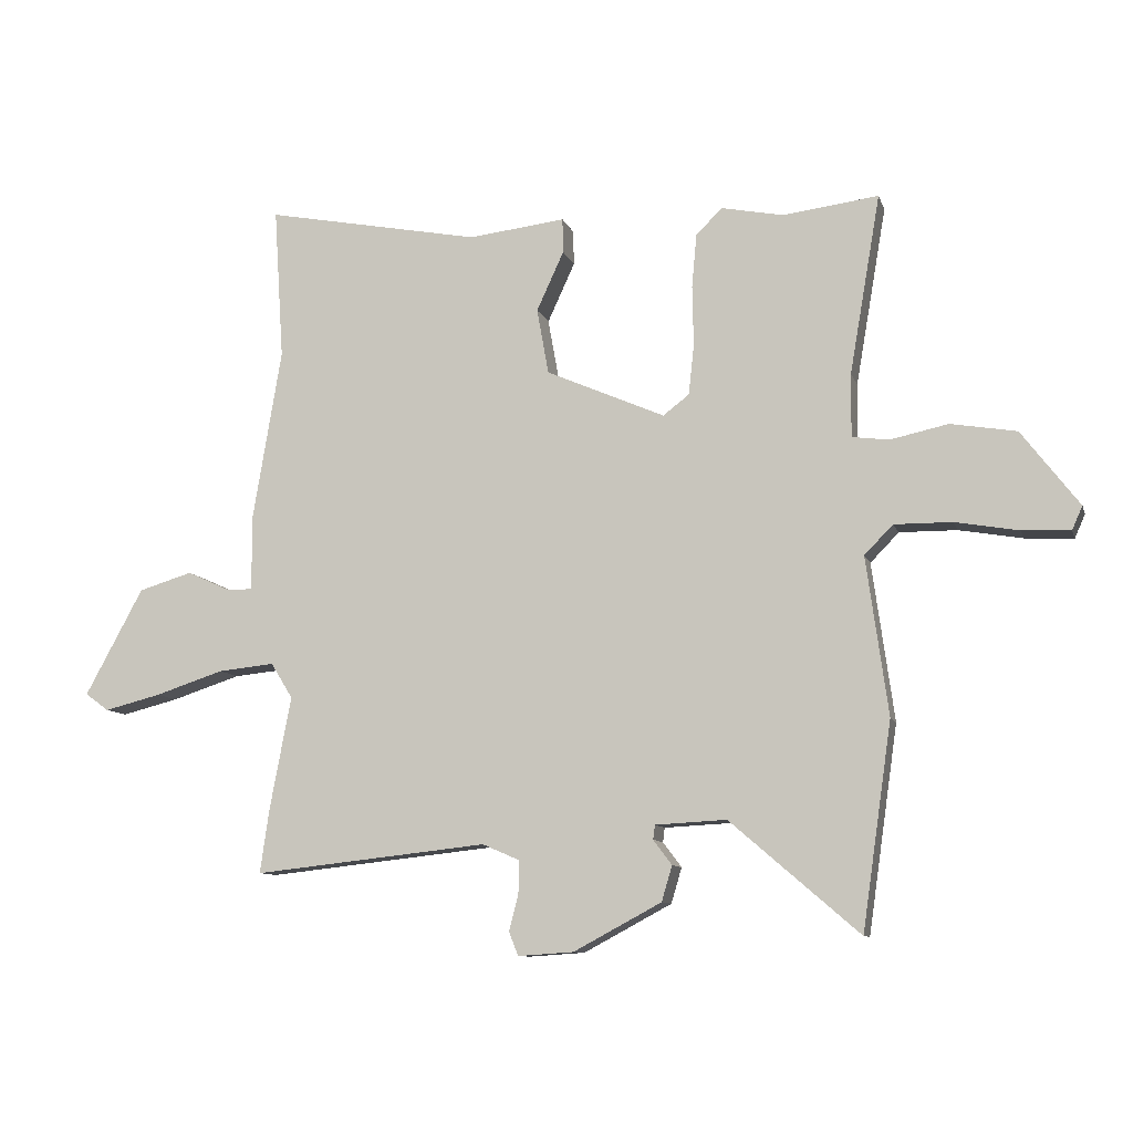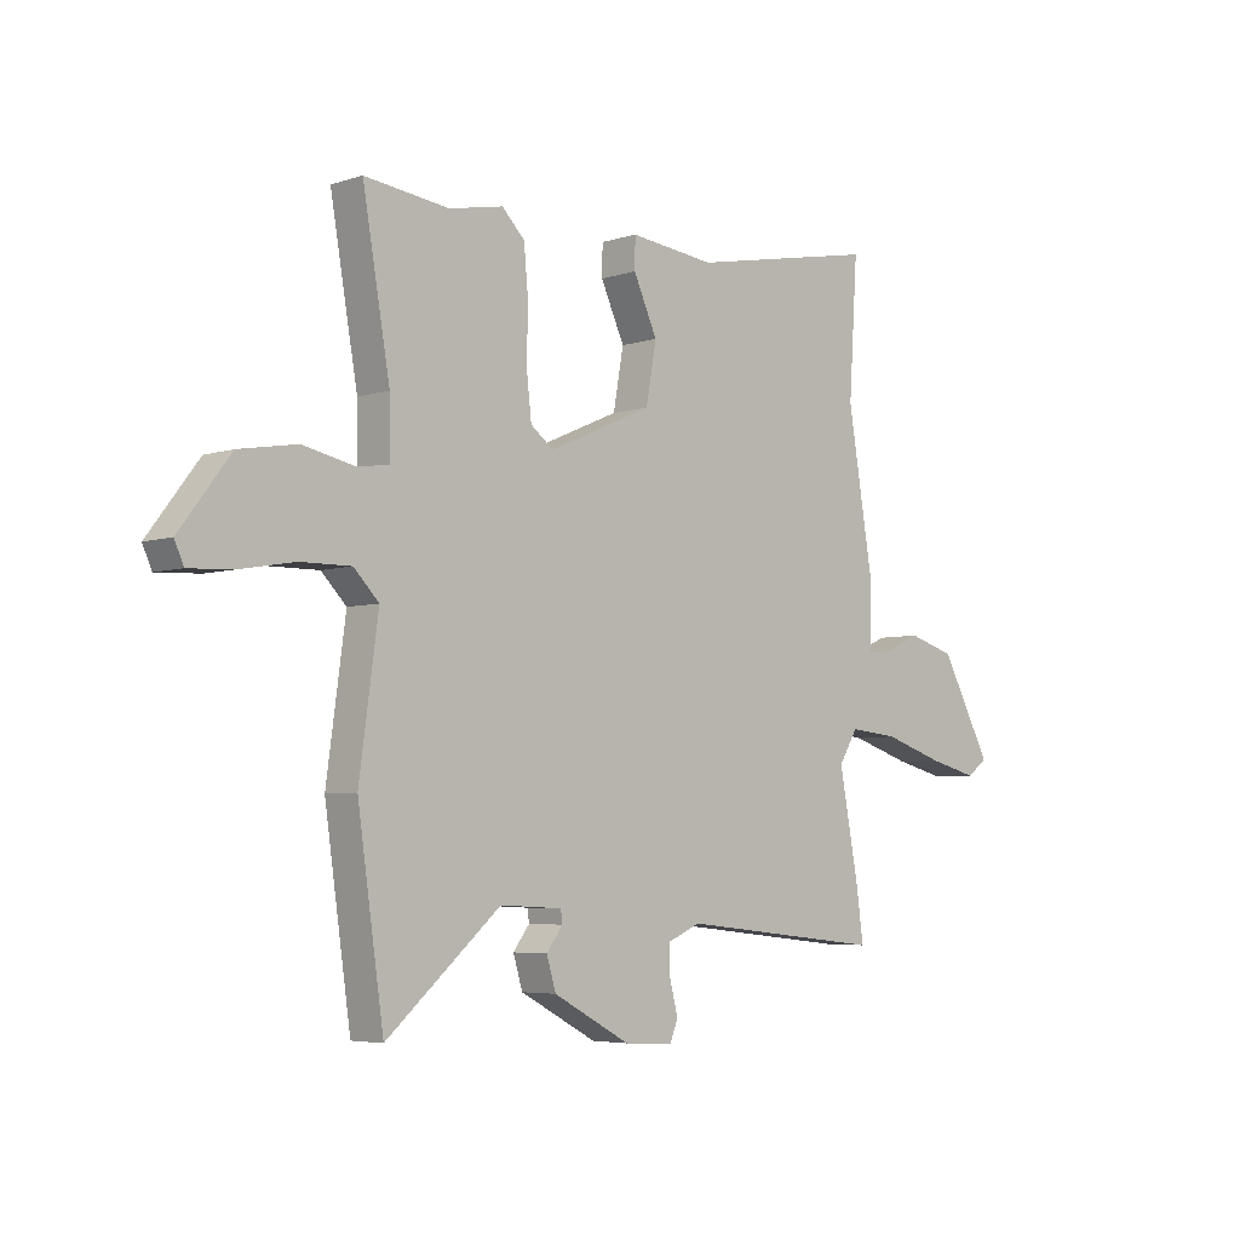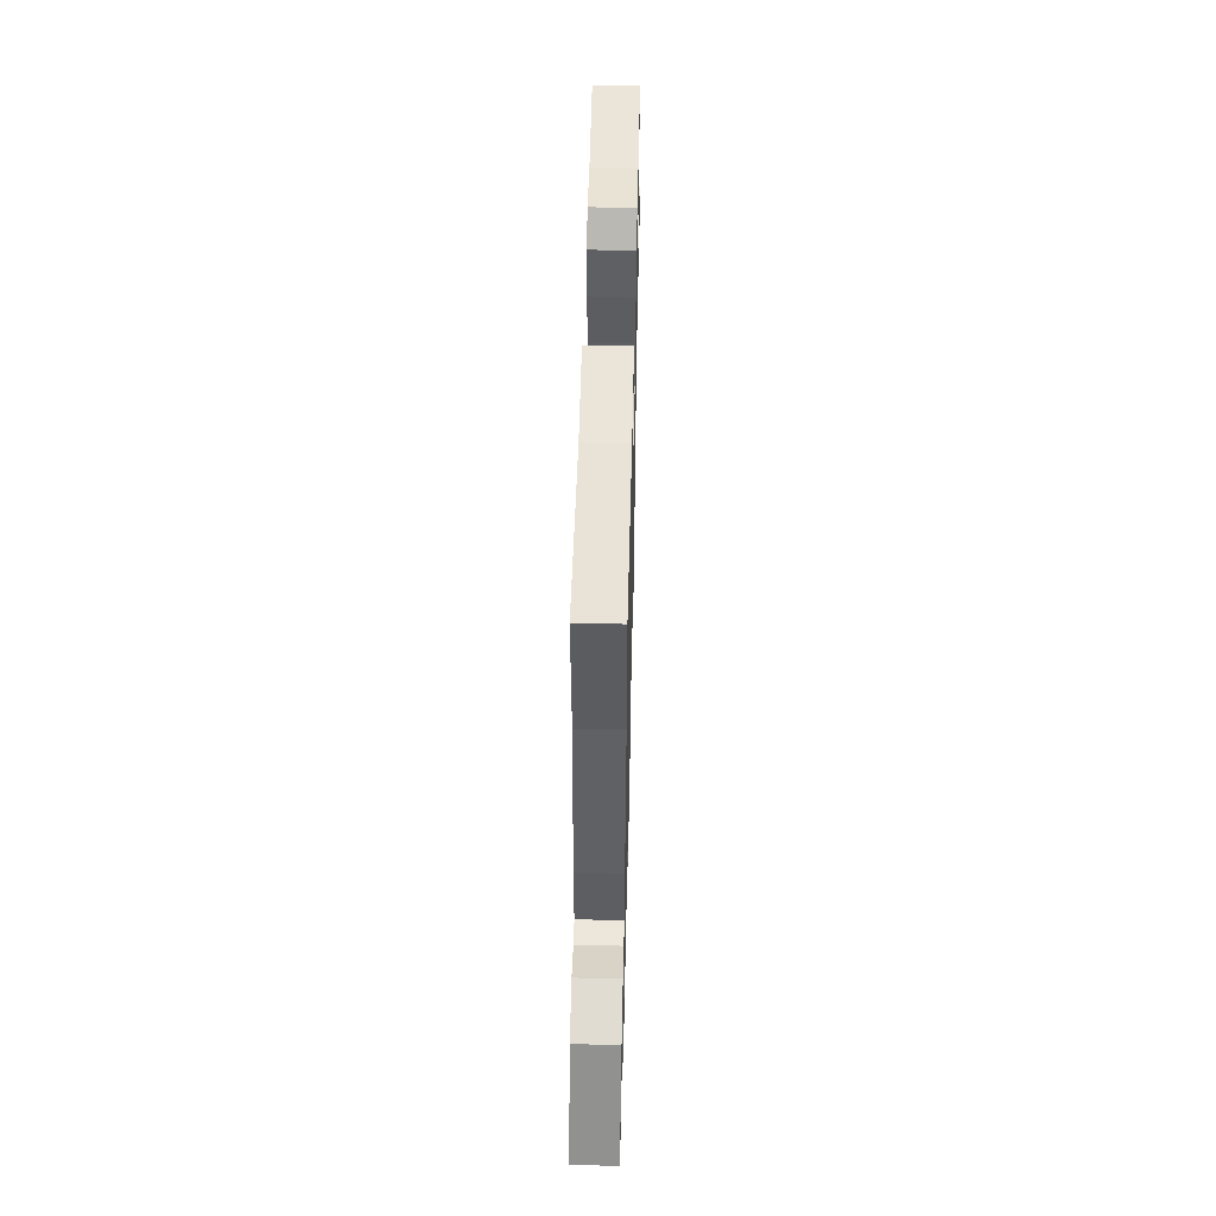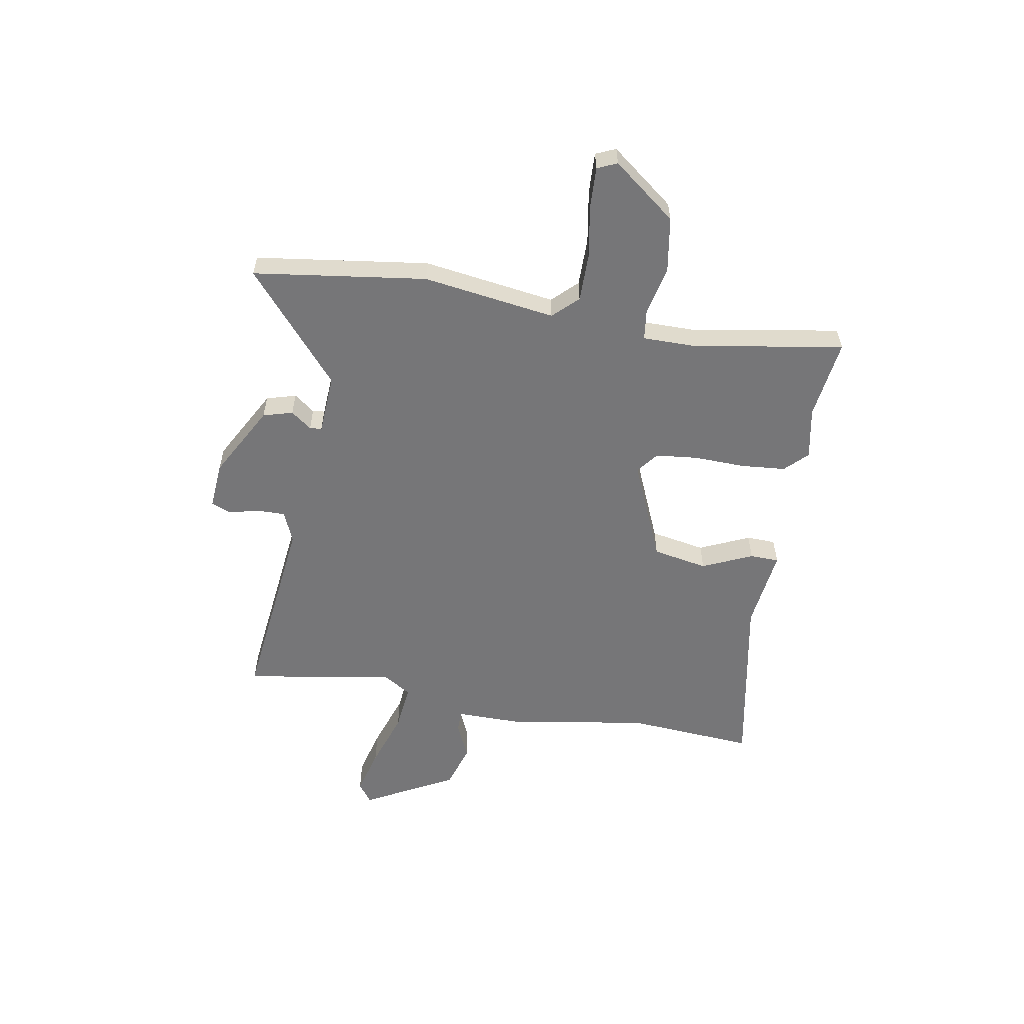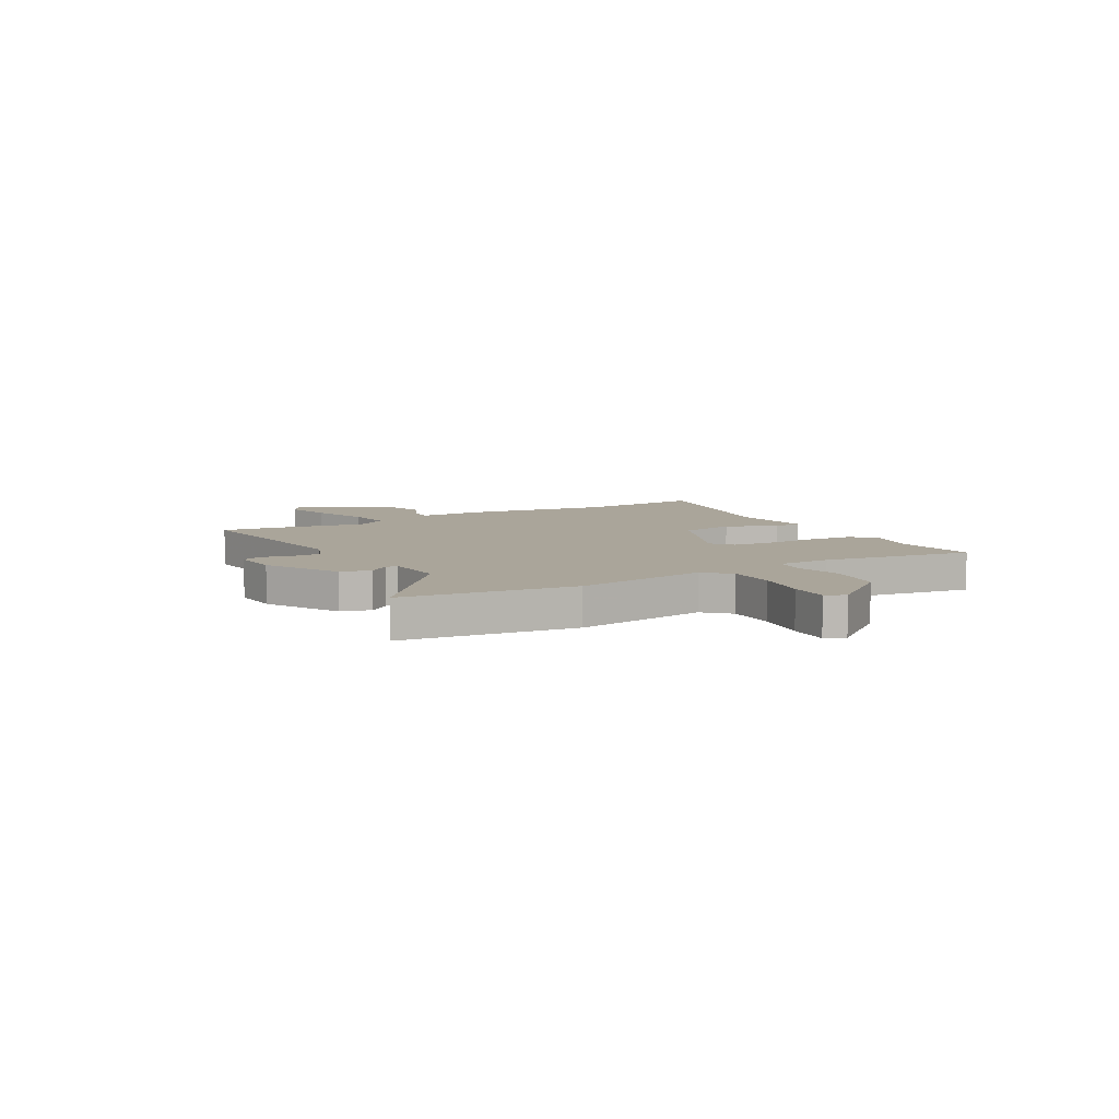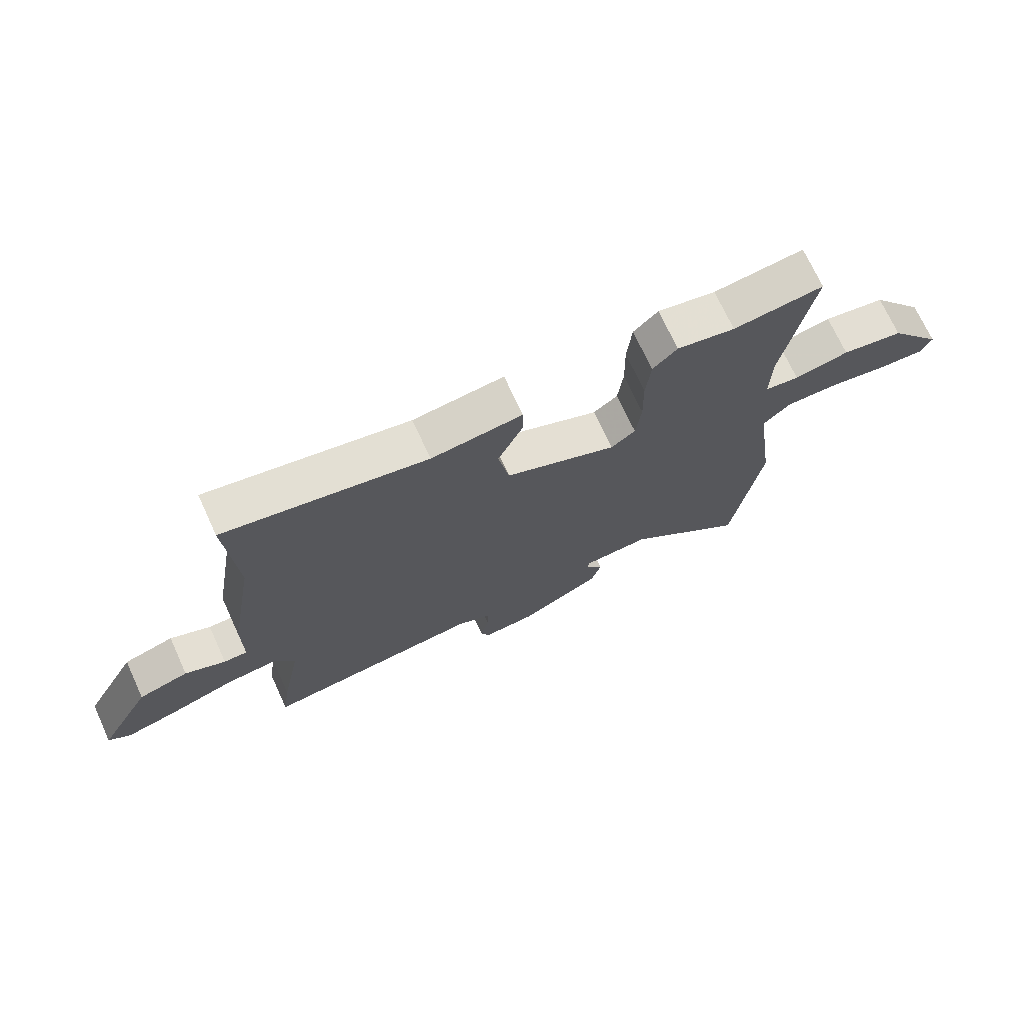
<metadata>
{"format":"obj","ext":"obj","renderer":"f3d","projection":"perspective","resolution":1024,"background":"white","views":[{"elev":-9.8,"azim":-165.1,"up":"+Z"},{"elev":-5.0,"azim":-44.6,"up":"+Z"},{"elev":52.5,"azim":91.3,"up":"+Z"},{"elev":-56.9,"azim":-100.3,"up":"+Y"},{"elev":7.7,"azim":-120.6,"up":"+Y"},{"elev":71.8,"azim":155.3,"up":"+Z"}]}
</metadata>
<code>
v 0.504 0.07 0.557
v 0.488 0.07 0.311
v 0.534 0.07 0.035
v 0.534 0.07 -0.088
v 0.575 0.07 -0.088
v 0.645 0.07 -0.056
v 0.732 0.07 -0.082
v 0.826 0.07 -0.255
v 0.788 0.07 -0.283
v 0.696 0.07 -0.26
v 0.585 0.07 -0.224
v 0.494 0.07 -0.215
v 0.459 0.07 -0.272
v 0.494 0.07 -0.458
v 0.508 0.07 -0.558
v 0.129 0.07 -0.517
v 0.069 0.07 -0.543
v 0.07 0.07 -0.597
v 0.085 0.07 -0.655
v 0.07 0.07 -0.693
v -0.02 0.07 -0.687
v -0.162 0.07 -0.611
v -0.179 0.07 -0.554
v -0.149 0.07 -0.514
v -0.152 0.07 -0.491
v -0.267 0.07 -0.485
v -0.476 0.07 -0.665
v -0.524 0.07 -0.333
v -0.489 0.07 -0.078
v -0.535 0.07 -0.031
v -0.628 0.07 -0.032
v -0.73 0.07 -0.05
v -0.808 0.07 -0.054
v -0.825 0.07 -0.016
v -0.732 0.07 0.106
v -0.626 0.07 0.124
v -0.532 0.07 0.104
v -0.473 0.07 0.112
v -0.474 0.07 0.214
v -0.524 0.07 0.503
v -0.369 0.07 0.484
v -0.269 0.07 0.504
v -0.227 0.07 0.462
v -0.219 0.07 0.376
v -0.221 0.07 0.278
v -0.212 0.07 0.197
v -0.17 0.07 0.165
v 0.022 0.07 0.249
v 0.041 0.07 0.355
v -0.003 0.07 0.451
v -0.002 0.07 0.507
v 0.155 0.07 0.489
v 0.504 0 0.557
v 0.488 0 0.311
v 0.534 0 0.035
v 0.534 0 -0.088
v 0.575 0 -0.088
v 0.645 0 -0.056
v 0.732 0 -0.082
v 0.826 0 -0.255
v 0.788 0 -0.283
v 0.696 0 -0.26
v 0.585 0 -0.224
v 0.494 0 -0.215
v 0.459 0 -0.272
v 0.494 0 -0.458
v 0.508 0 -0.558
v 0.129 0 -0.517
v 0.069 0 -0.543
v 0.07 0 -0.597
v 0.085 0 -0.655
v 0.07 0 -0.693
v -0.02 0 -0.687
v -0.162 0 -0.611
v -0.179 0 -0.554
v -0.149 0 -0.514
v -0.152 0 -0.491
v -0.267 0 -0.485
v -0.476 0 -0.665
v -0.524 0 -0.333
v -0.489 0 -0.078
v -0.535 0 -0.031
v -0.628 0 -0.032
v -0.73 0 -0.05
v -0.808 0 -0.054
v -0.825 0 -0.016
v -0.732 0 0.106
v -0.626 0 0.124
v -0.532 0 0.104
v -0.473 0 0.112
v -0.474 0 0.214
v -0.524 0 0.503
v -0.369 0 0.484
v -0.269 0 0.504
v -0.227 0 0.462
v -0.219 0 0.376
v -0.221 0 0.278
v -0.212 0 0.197
v -0.17 0 0.165
v 0.022 0 0.249
v 0.041 0 0.355
v -0.003 0 0.451
v -0.002 0 0.507
v 0.155 0 0.489
f 49 50 51 52
f 52 1 2
f 49 52 2
f 48 49 2
f 2 3 4
f 48 2 4
f 47 48 4
f 43 44 45
f 42 43 45
f 41 42 45
f 41 45 46
f 40 41 46
f 39 40 46
f 38 39 46 47
f 35 36 37
f 34 35 37
f 33 34 37
f 32 33 37
f 31 32 37
f 30 31 37 38
f 38 47 4
f 30 38 4
f 29 30 4
f 26 27 28 29
f 22 23 24
f 21 22 24
f 20 21 24
f 19 20 24
f 18 19 24
f 17 18 24 25
f 16 17 25
f 13 14 15 16
f 12 13 16 25
f 9 10 11
f 8 9 11
f 7 8 11
f 6 7 11
f 5 6 11
f 4 5 11 12
f 25 26 29
f 12 25 29
f 4 12 29
f 104 103 102 101
f 54 53 104
f 54 104 101
f 54 101 100
f 56 55 54
f 56 54 100
f 56 100 99
f 97 96 95
f 97 95 94
f 97 94 93
f 98 97 93
f 98 93 92
f 98 92 91
f 99 98 91 90
f 89 88 87
f 89 87 86
f 89 86 85
f 89 85 84
f 89 84 83
f 90 89 83 82
f 56 99 90
f 56 90 82
f 56 82 81
f 81 80 79 78
f 76 75 74
f 76 74 73
f 76 73 72
f 76 72 71
f 76 71 70
f 77 76 70 69
f 77 69 68
f 68 67 66 65
f 77 68 65 64
f 63 62 61
f 63 61 60
f 63 60 59
f 63 59 58
f 63 58 57
f 64 63 57 56
f 81 78 77
f 81 77 64
f 81 64 56
f 1 53 54 2
f 2 54 55 3
f 3 55 56 4
f 4 56 57 5
f 5 57 58 6
f 6 58 59 7
f 7 59 60 8
f 8 60 61 9
f 9 61 62 10
f 10 62 63 11
f 11 63 64 12
f 12 64 65 13
f 13 65 66 14
f 14 66 67 15
f 15 67 68 16
f 16 68 69 17
f 17 69 70 18
f 18 70 71 19
f 19 71 72 20
f 20 72 73 21
f 21 73 74 22
f 22 74 75 23
f 23 75 76 24
f 24 76 77 25
f 25 77 78 26
f 26 78 79 27
f 27 79 80 28
f 28 80 81 29
f 29 81 82 30
f 30 82 83 31
f 31 83 84 32
f 32 84 85 33
f 33 85 86 34
f 34 86 87 35
f 35 87 88 36
f 36 88 89 37
f 37 89 90 38
f 38 90 91 39
f 39 91 92 40
f 40 92 93 41
f 41 93 94 42
f 42 94 95 43
f 43 95 96 44
f 44 96 97 45
f 45 97 98 46
f 46 98 99 47
f 47 99 100 48
f 48 100 101 49
f 49 101 102 50
f 50 102 103 51
f 51 103 104 52
f 52 104 53 1

</code>
